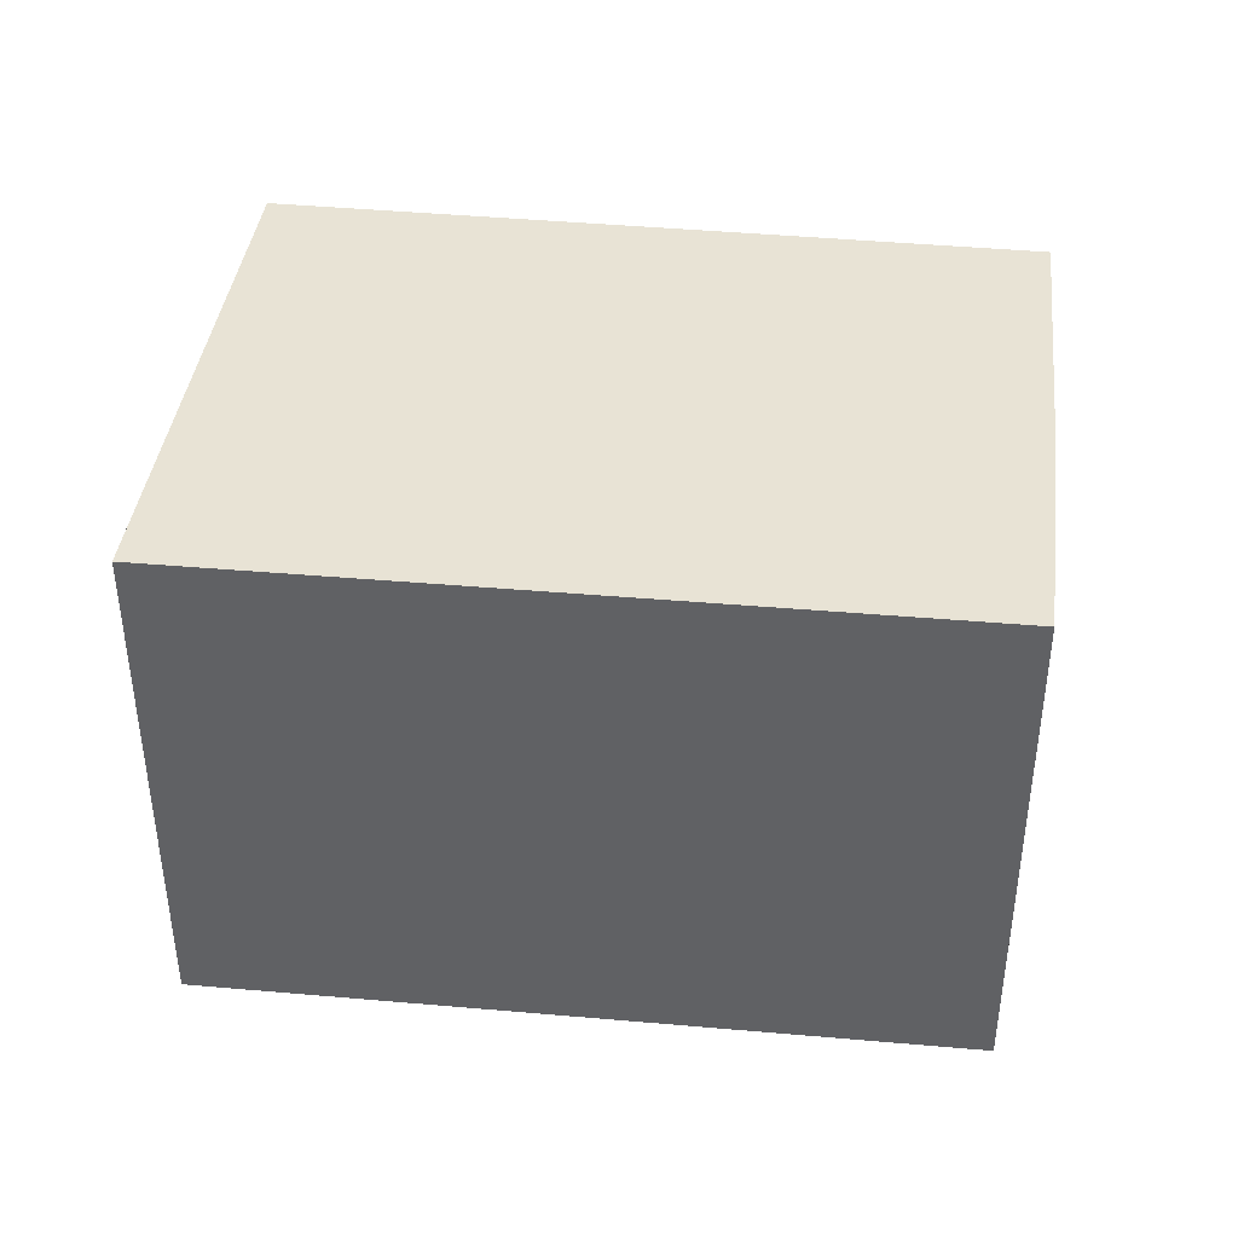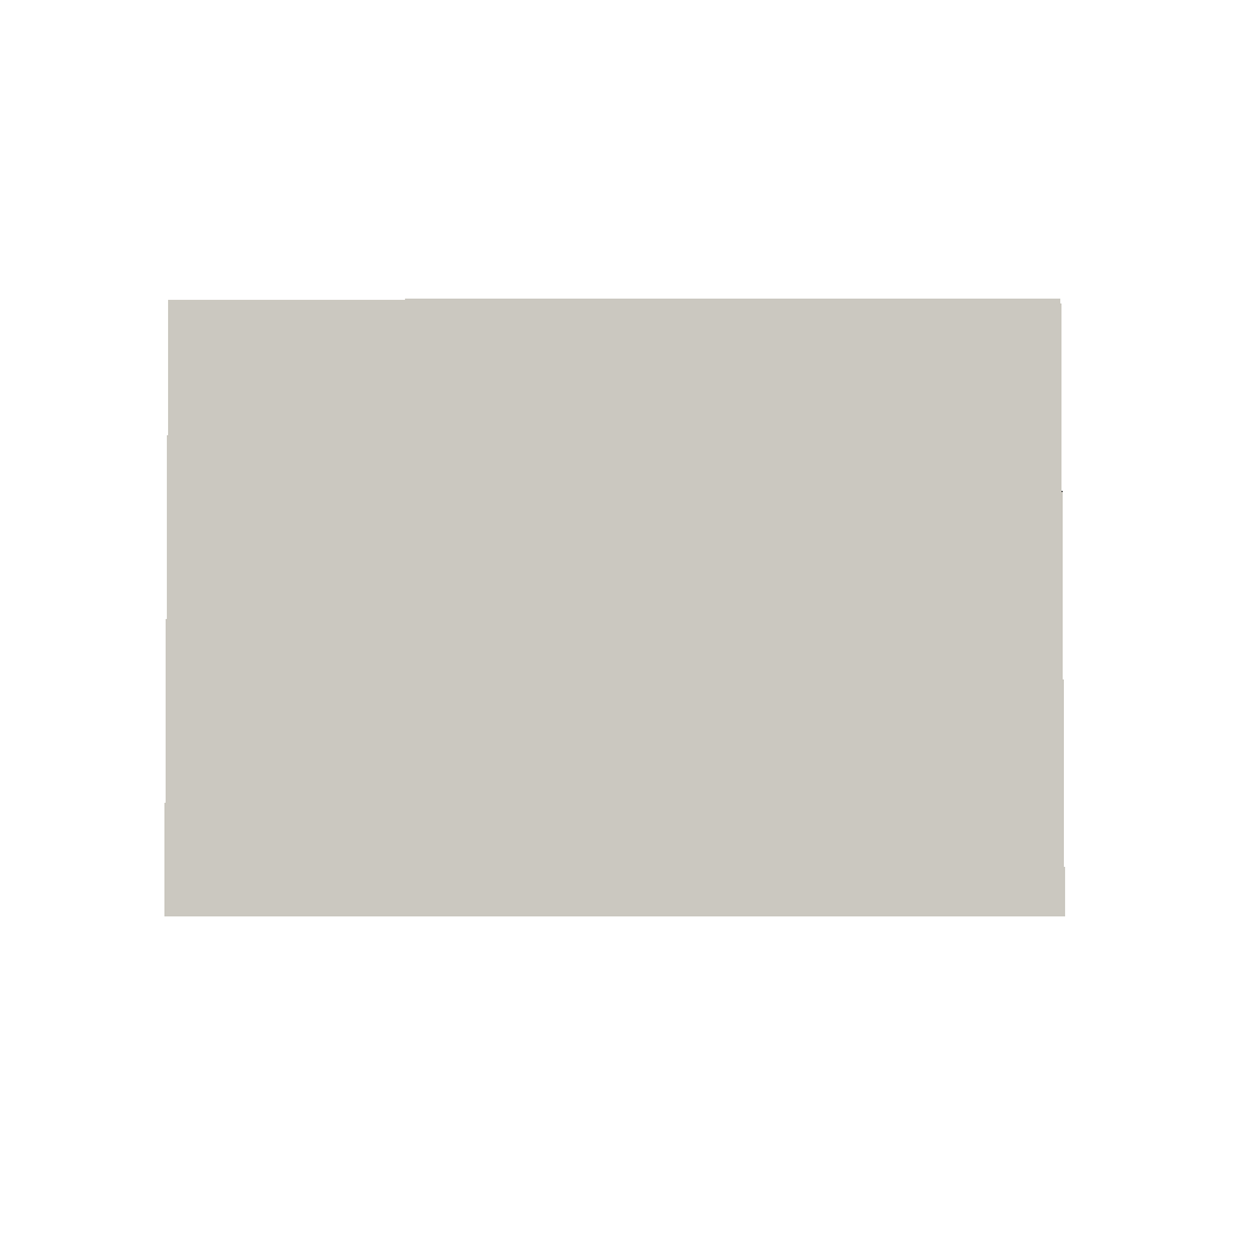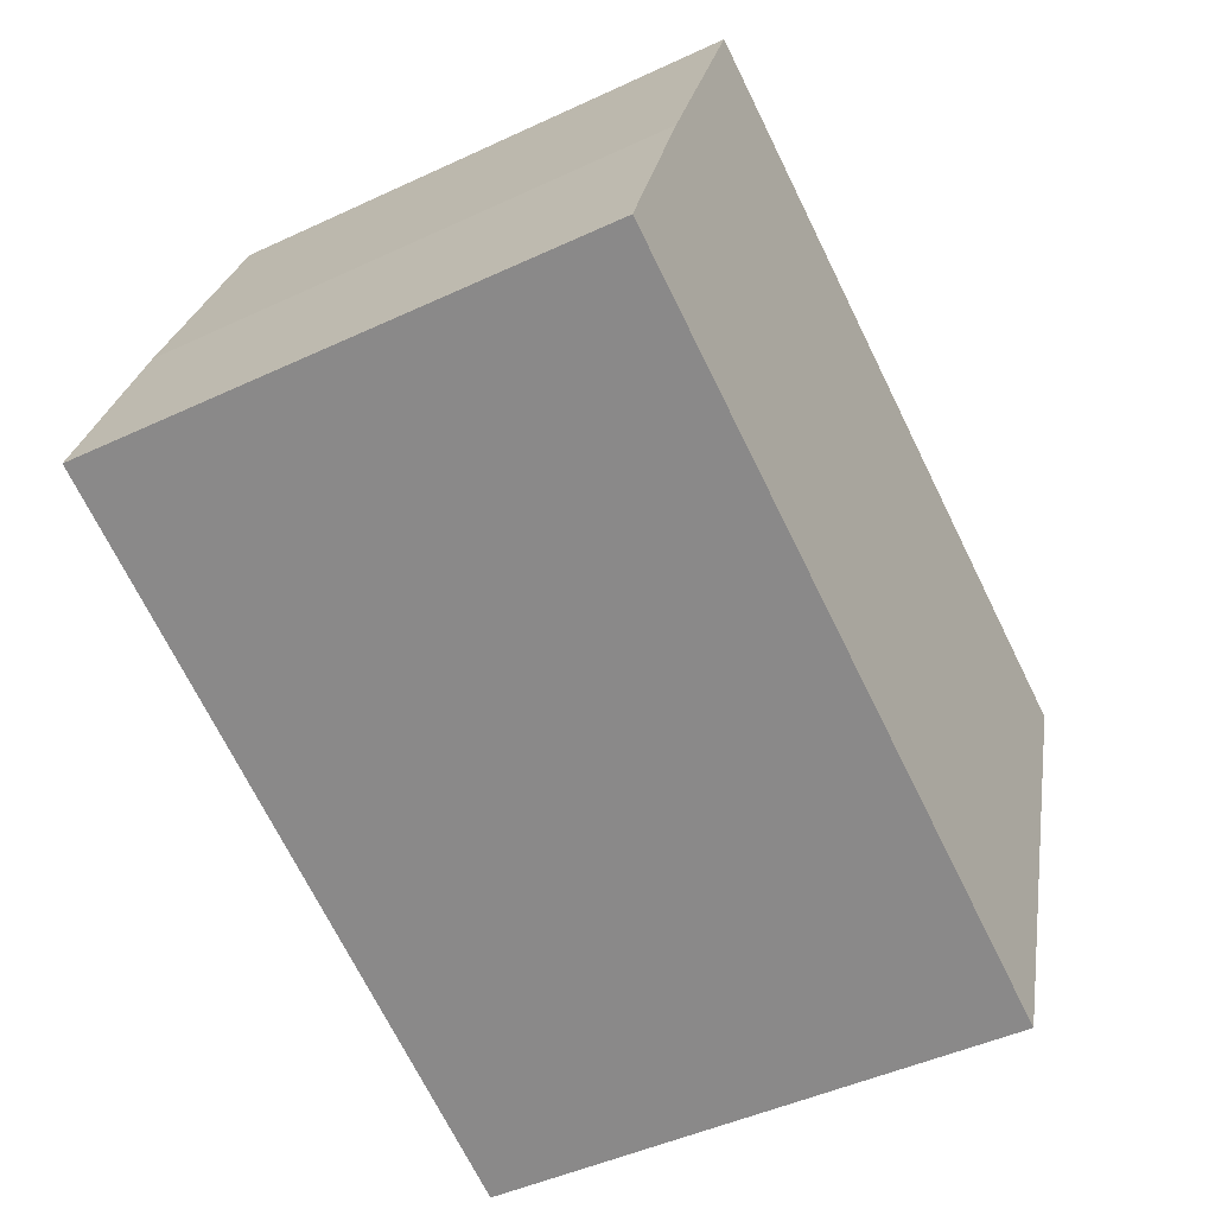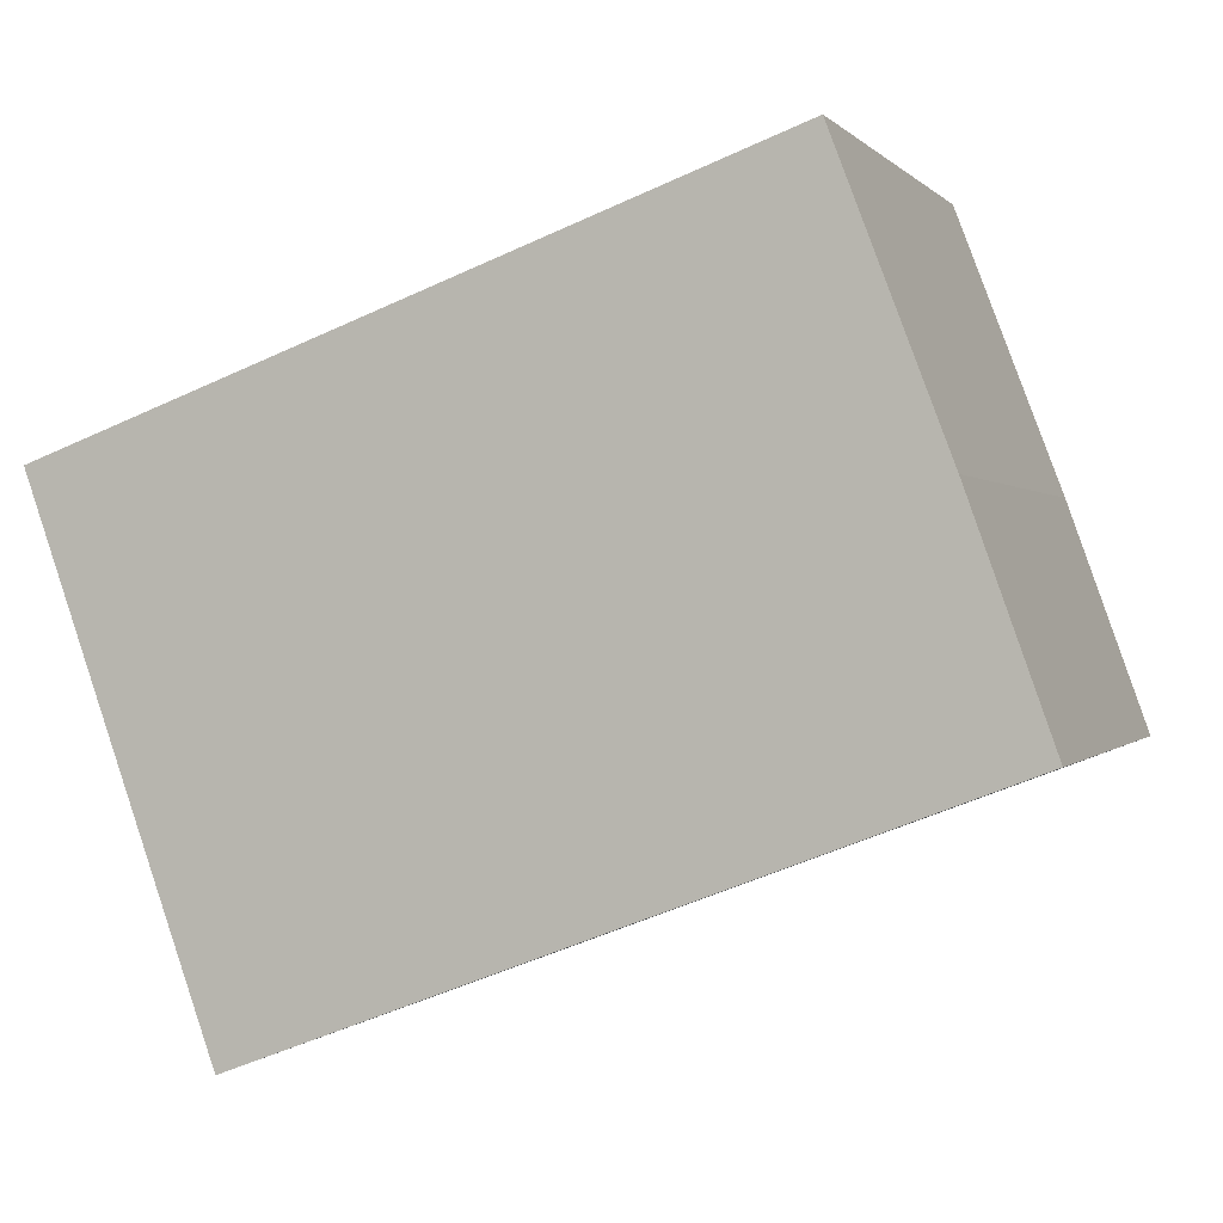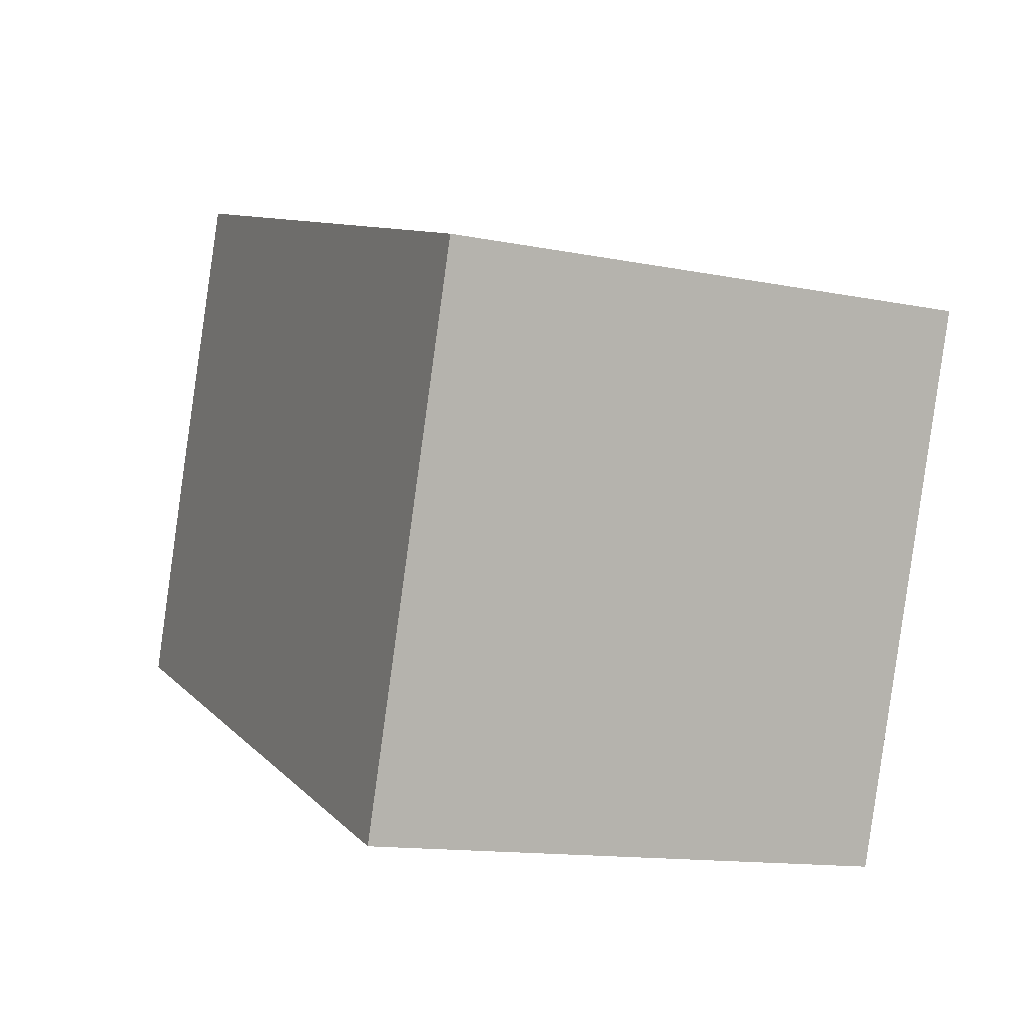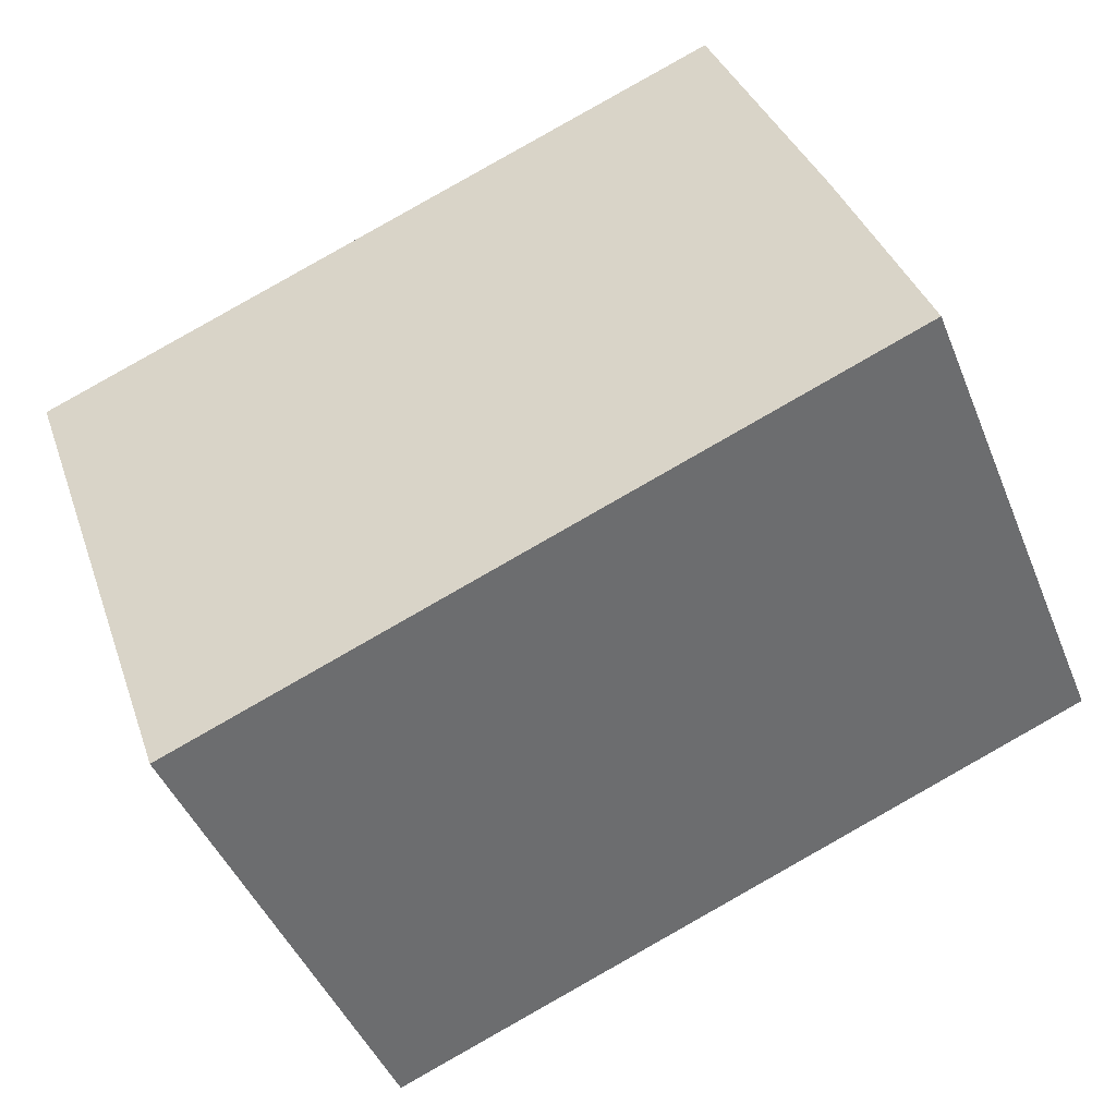
<metadata>
{"format":"obj","ext":"obj","renderer":"f3d","projection":"perspective","resolution":1024,"background":"white","views":[{"elev":41.1,"azim":-153.0,"up":"+Y"},{"elev":-2.2,"azim":20.9,"up":"+Y"},{"elev":-46.4,"azim":-61.9,"up":"+Z"},{"elev":0.2,"azim":-161.8,"up":"+Z"},{"elev":-13.5,"azim":65.8,"up":"+Z"},{"elev":-45.0,"azim":-158.7,"up":"+Z"}]}
</metadata>
<code>
v  5.212 3.804 -1.993
v  1.375 3.804 3.708
v  6.543 3.804 1.781
v  0 3.804 2.329e-16
v  0.587 3.804 1.641
v  1.375 -2.271e-16 3.708
v  6.543 -1.091e-16 1.781
v  5.212 1.22e-16 -1.993
v  0 0 0
v  0.587 -1.005e-16 1.641
g defaultobject
f 1 2 3
f 2 1 4
f 2 4 5
f 6 3 2
f 3 6 7
f 7 1 3
f 1 7 8
f 8 4 1
f 4 8 9
f 10 2 5
f 2 10 6
f 9 5 4
f 5 9 10
f 10 7 6
f 7 10 8
f 8 10 9

</code>
